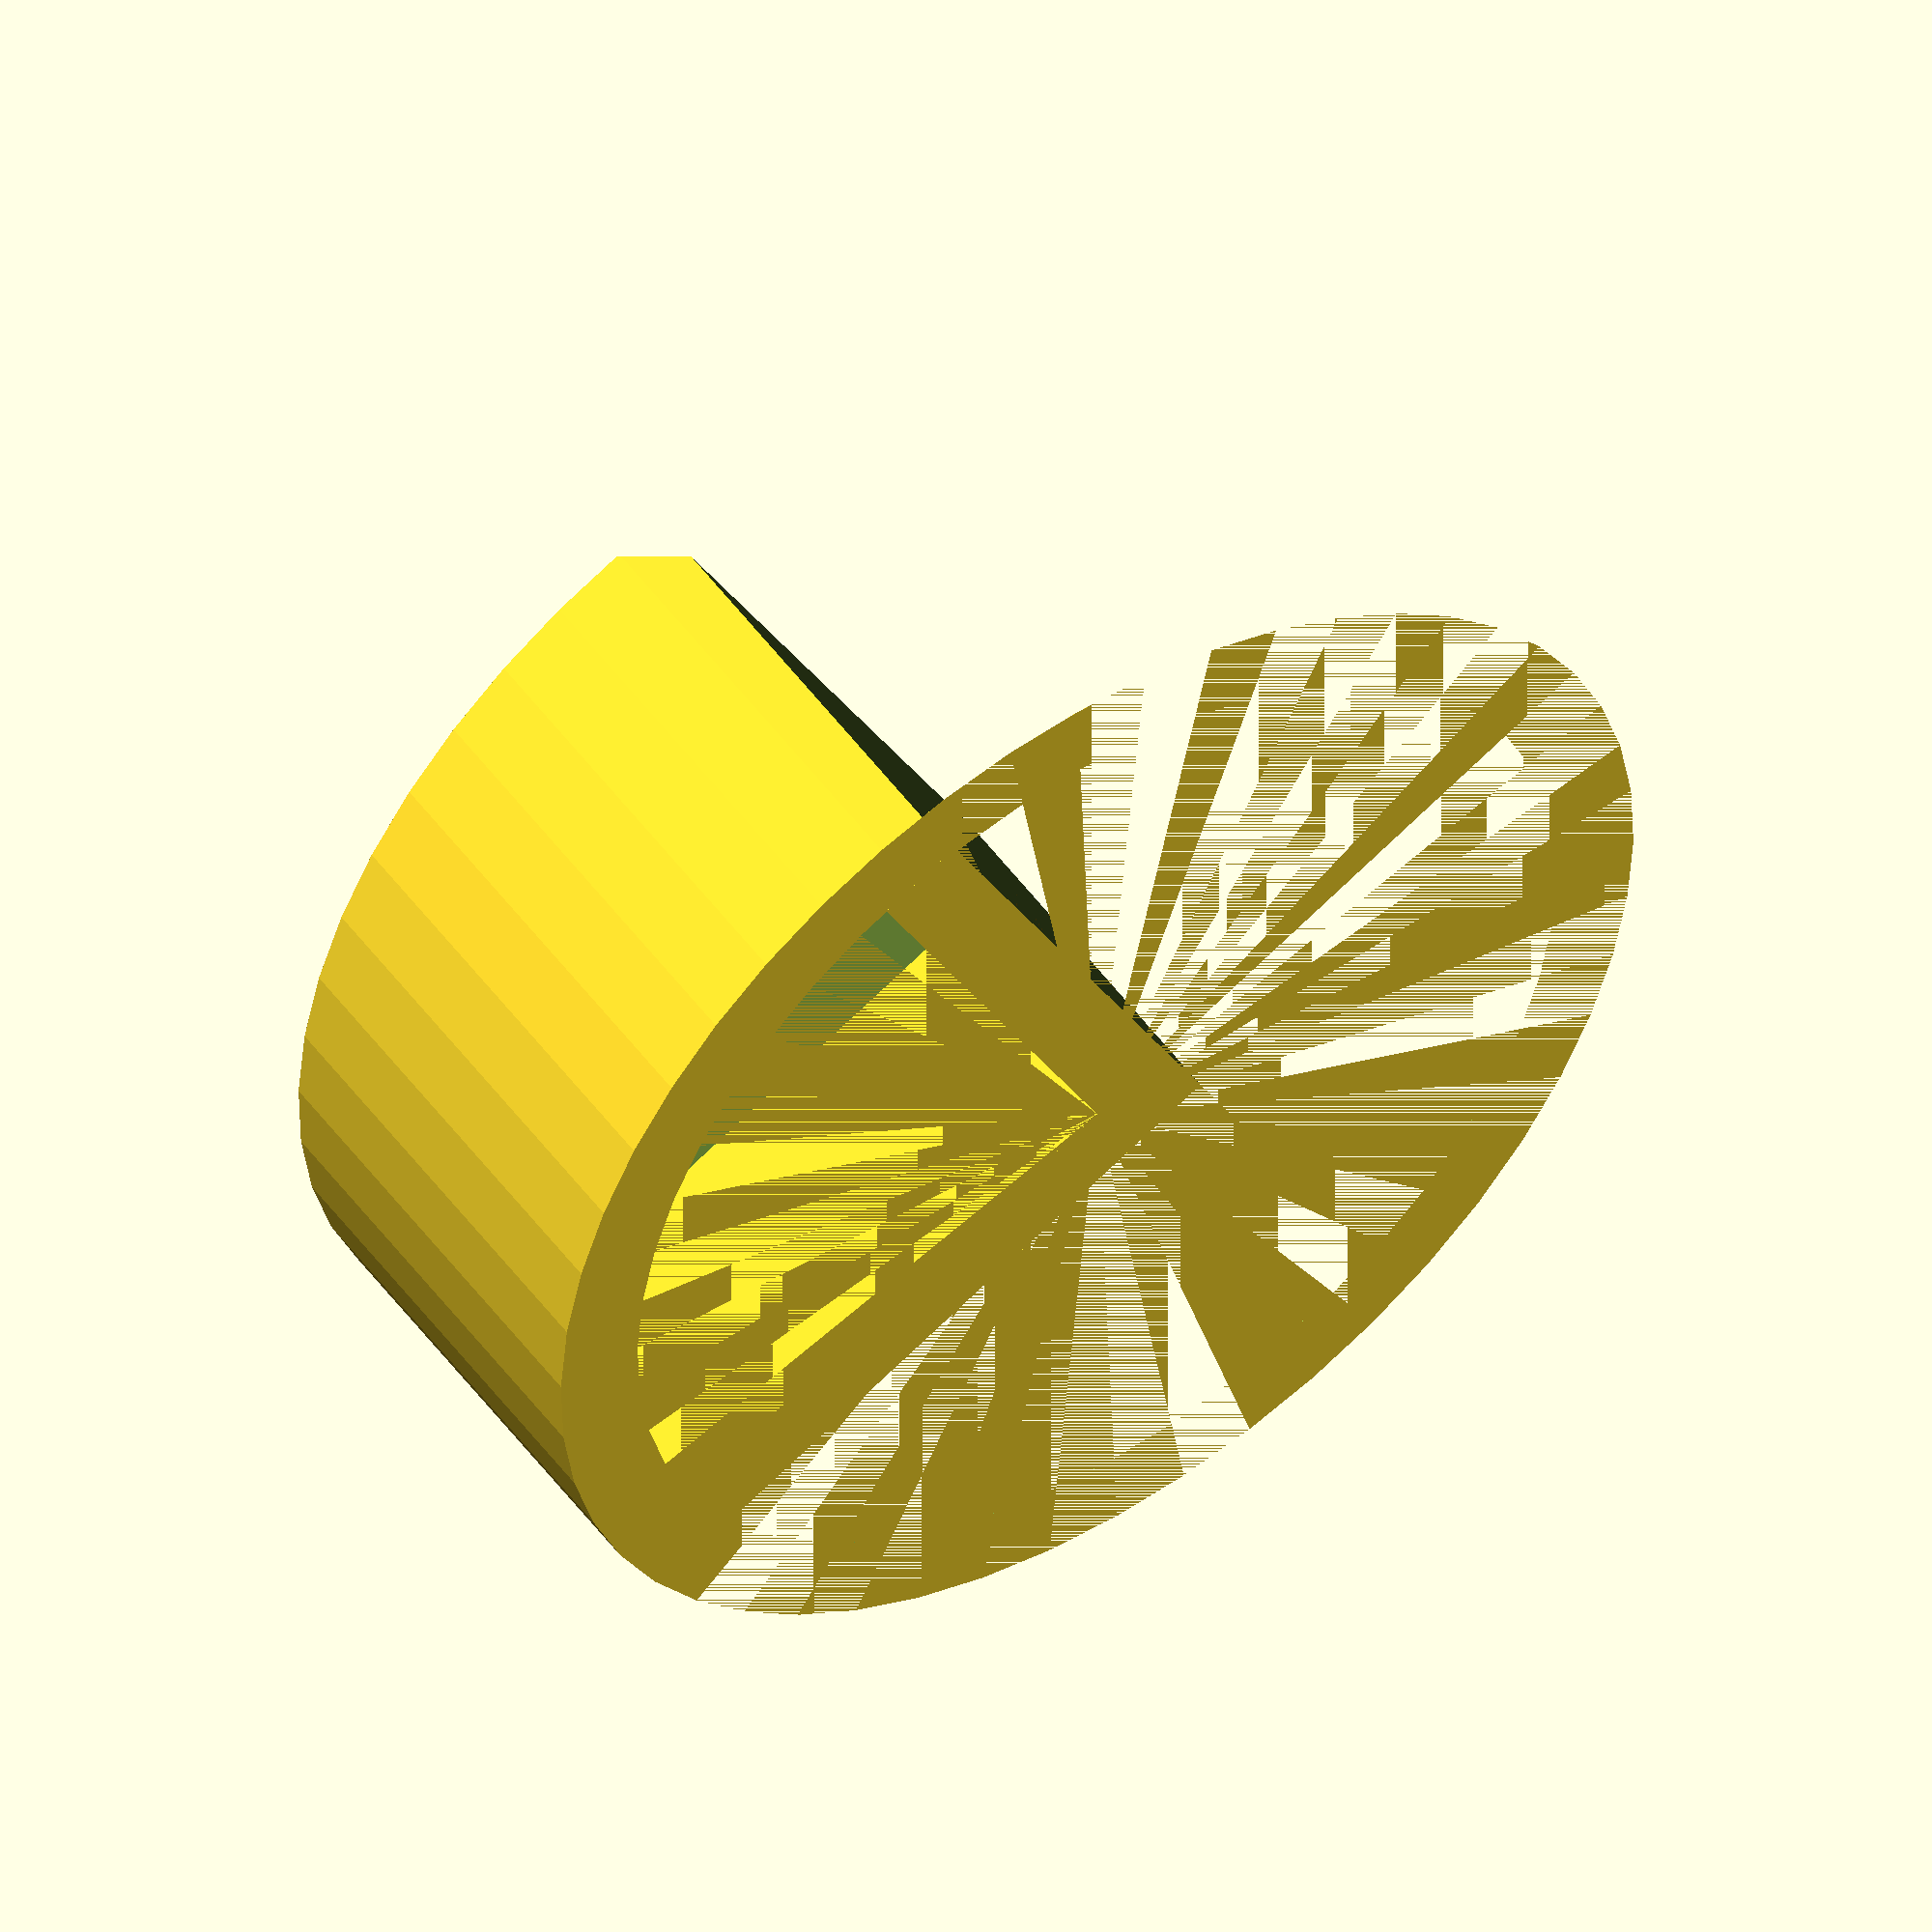
<openscad>
// batten end cap
// **************************

side      = 30;
sidethick = 5;
endthick = 10;
overlap=15;
$fn=50;


difference () {
    union () {
 //top
       difference () {
       
       translate ([0,0,0]) cylinder(h=overlap+endthick,r=side+sidethick);
       translate ([0,0,0]) cylinder(h=overlap,r=side);
       }
 
 //sides
       
       union () {
       translate ([-sidethick,-sidethick,0]) cube([side+sidethick,sidethick,overlap+endthick]);
       translate ([-sidethick,0,0]) cube([sidethick,side,overlap+endthick]);
       }


 
   }
   
   translate ([-(side+sidethick*2),-sidethick-side,0]) cube([side+sidethick,side*2+sidethick*2,overlap+endthick+5]);

   translate ([-(side+sidethick),-sidethick*2-side,0]) cube([side*2+sidethick*2,side+sidethick,overlap+endthick+5]);

   translate ([-side,-sidethick,overlap+endthick-3]) rotate([45,0,0]) cube([side*3,10,10]);

   translate ([-sidethick,-sidethick,overlap+endthick-3]) rotate([45,0,90]) cube([side*3,10,10]);


}
   
   

   


</openscad>
<views>
elev=129.4 azim=207.3 roll=34.4 proj=o view=wireframe
</views>
